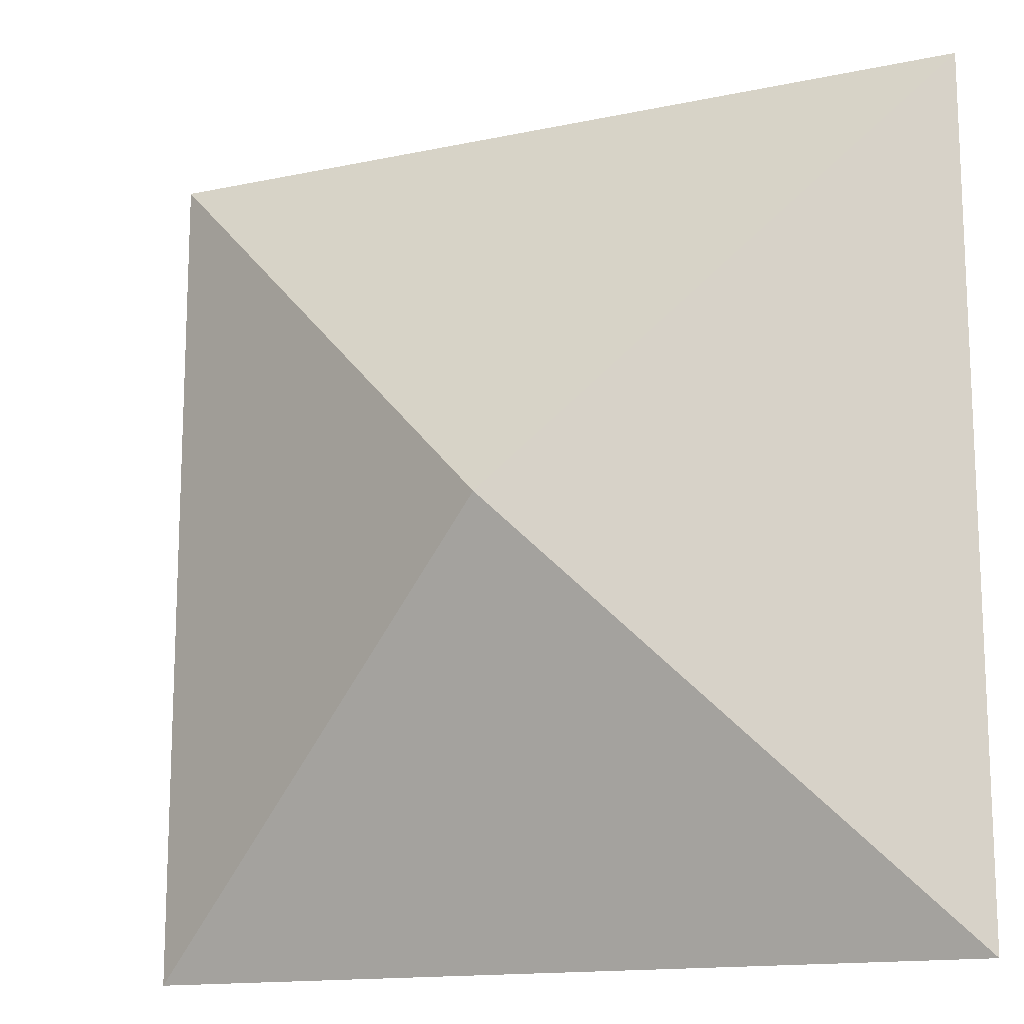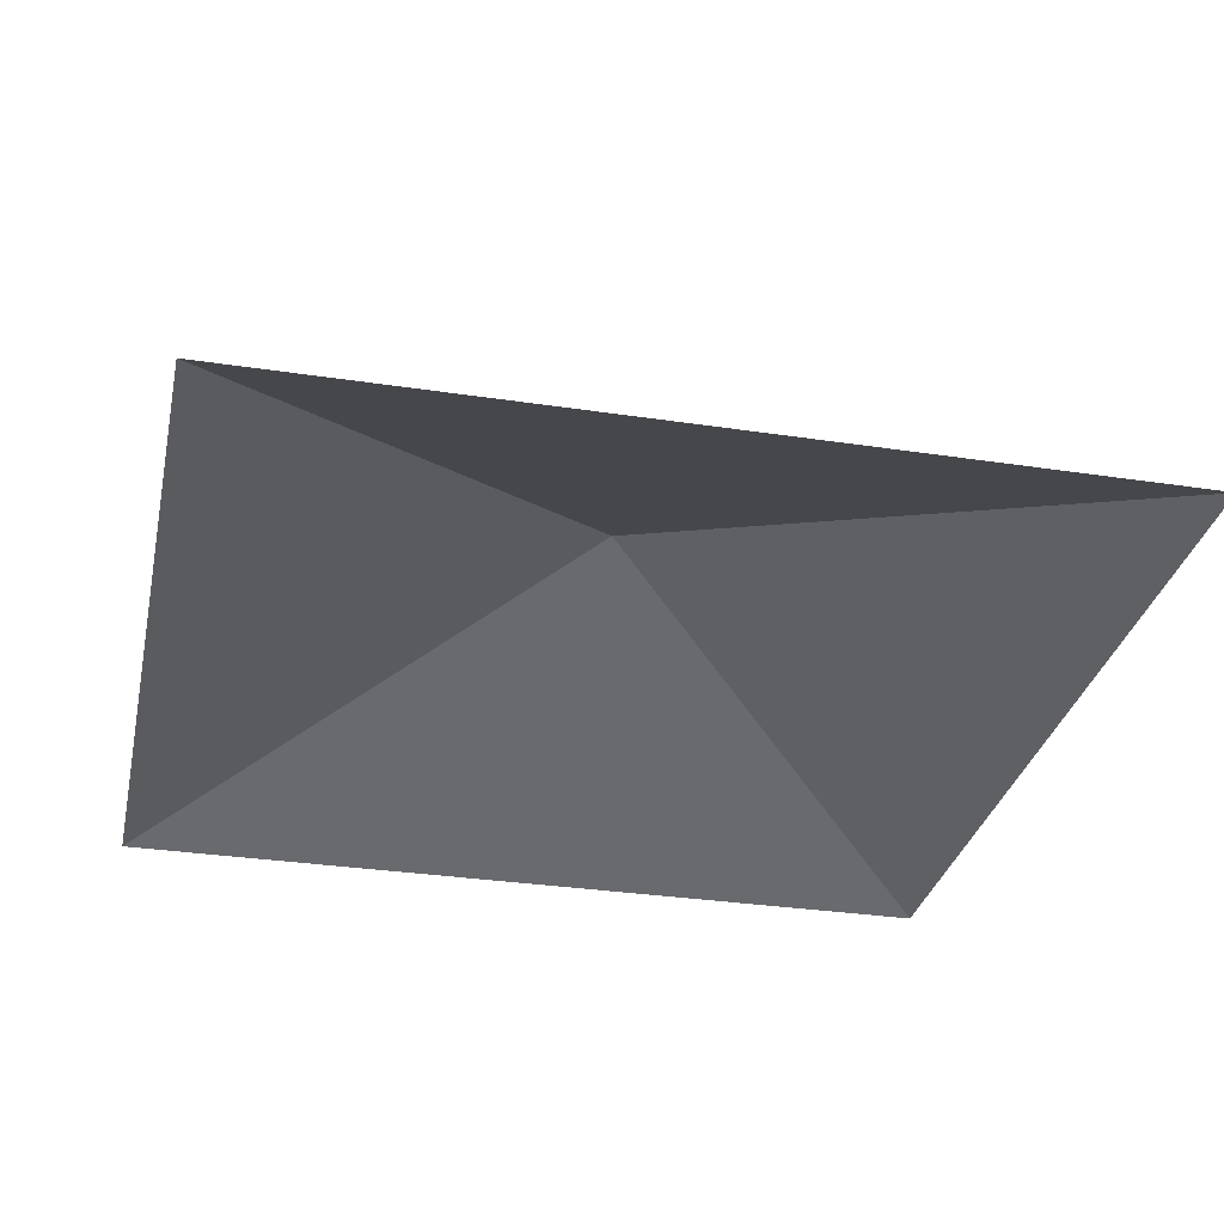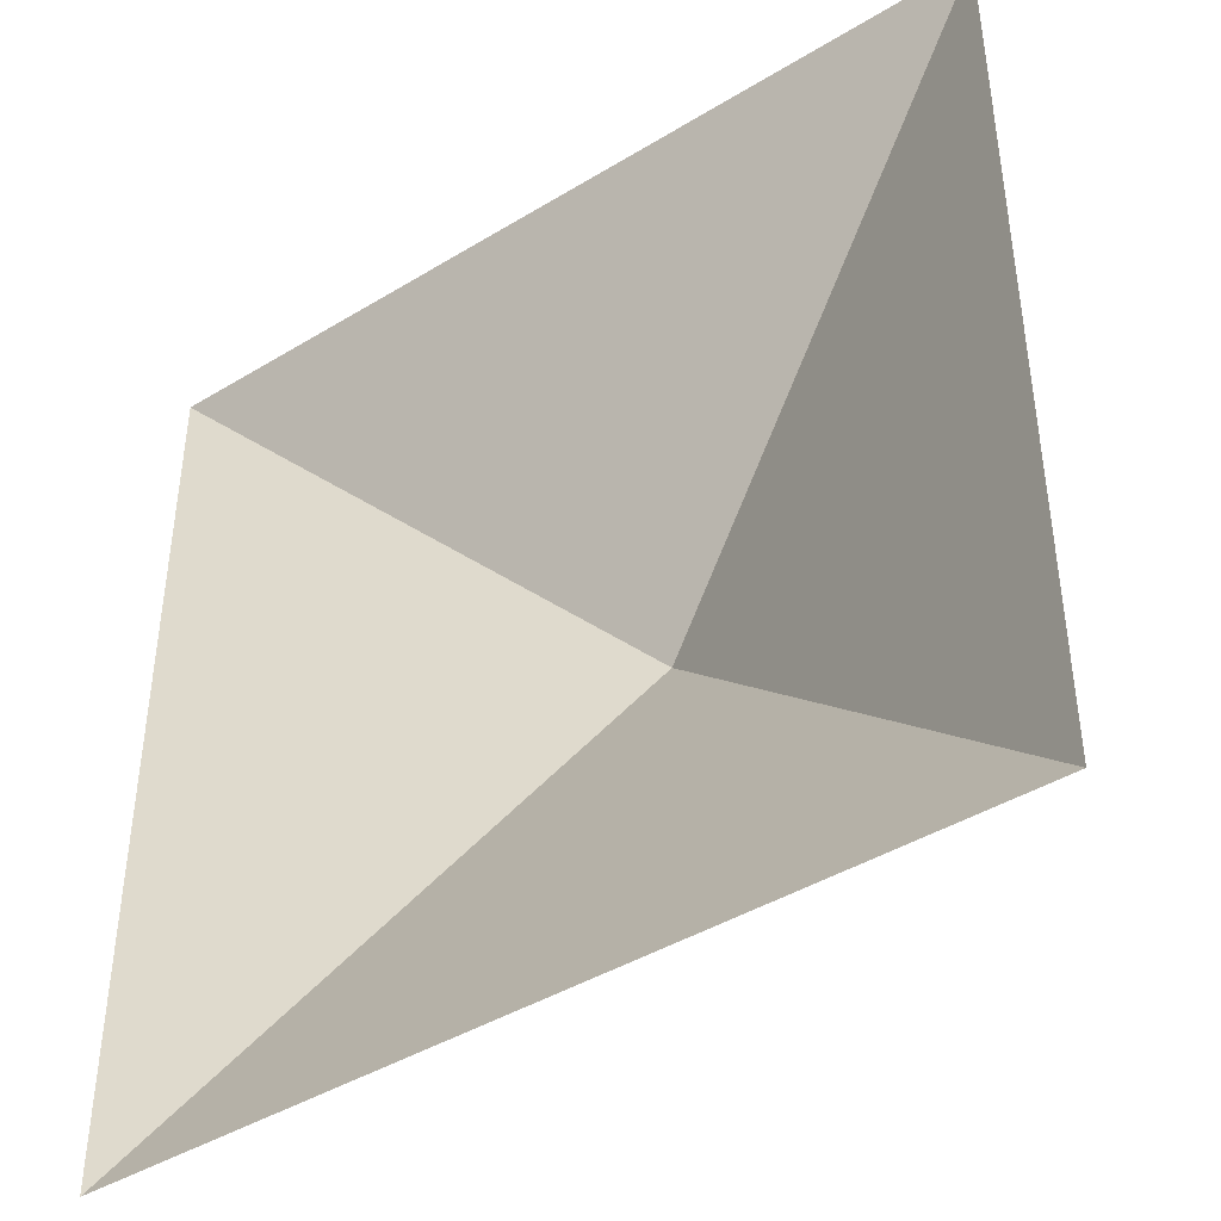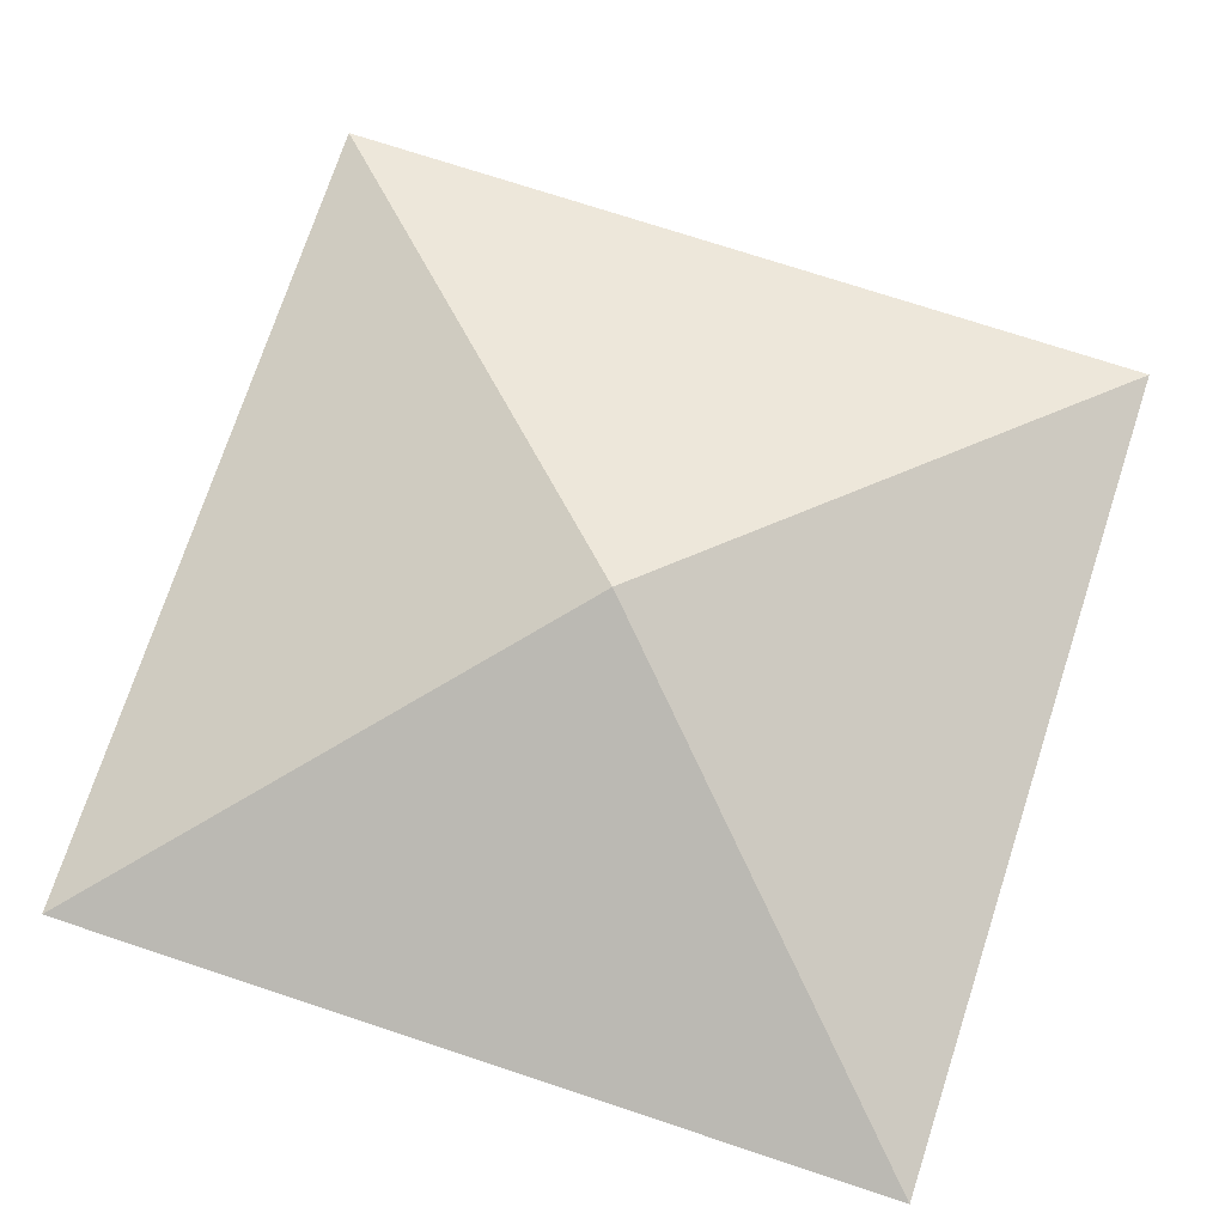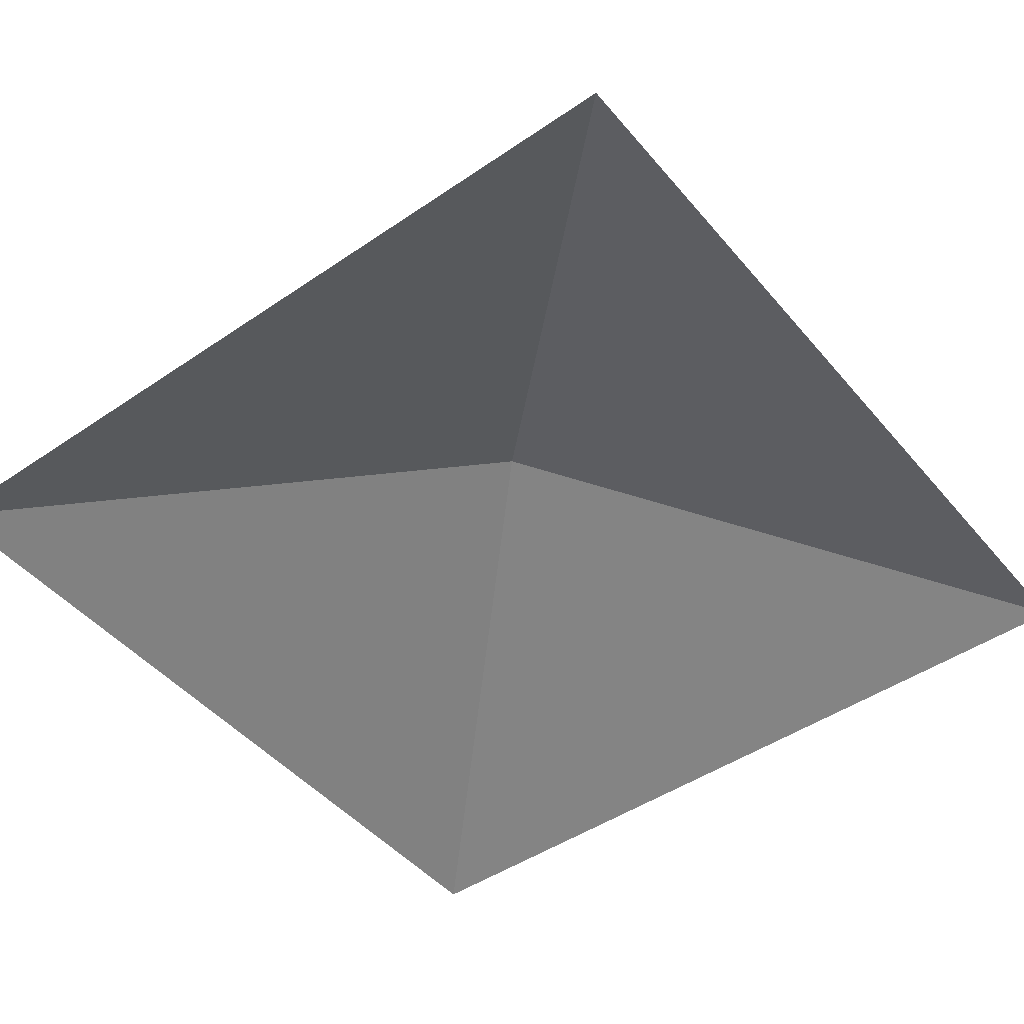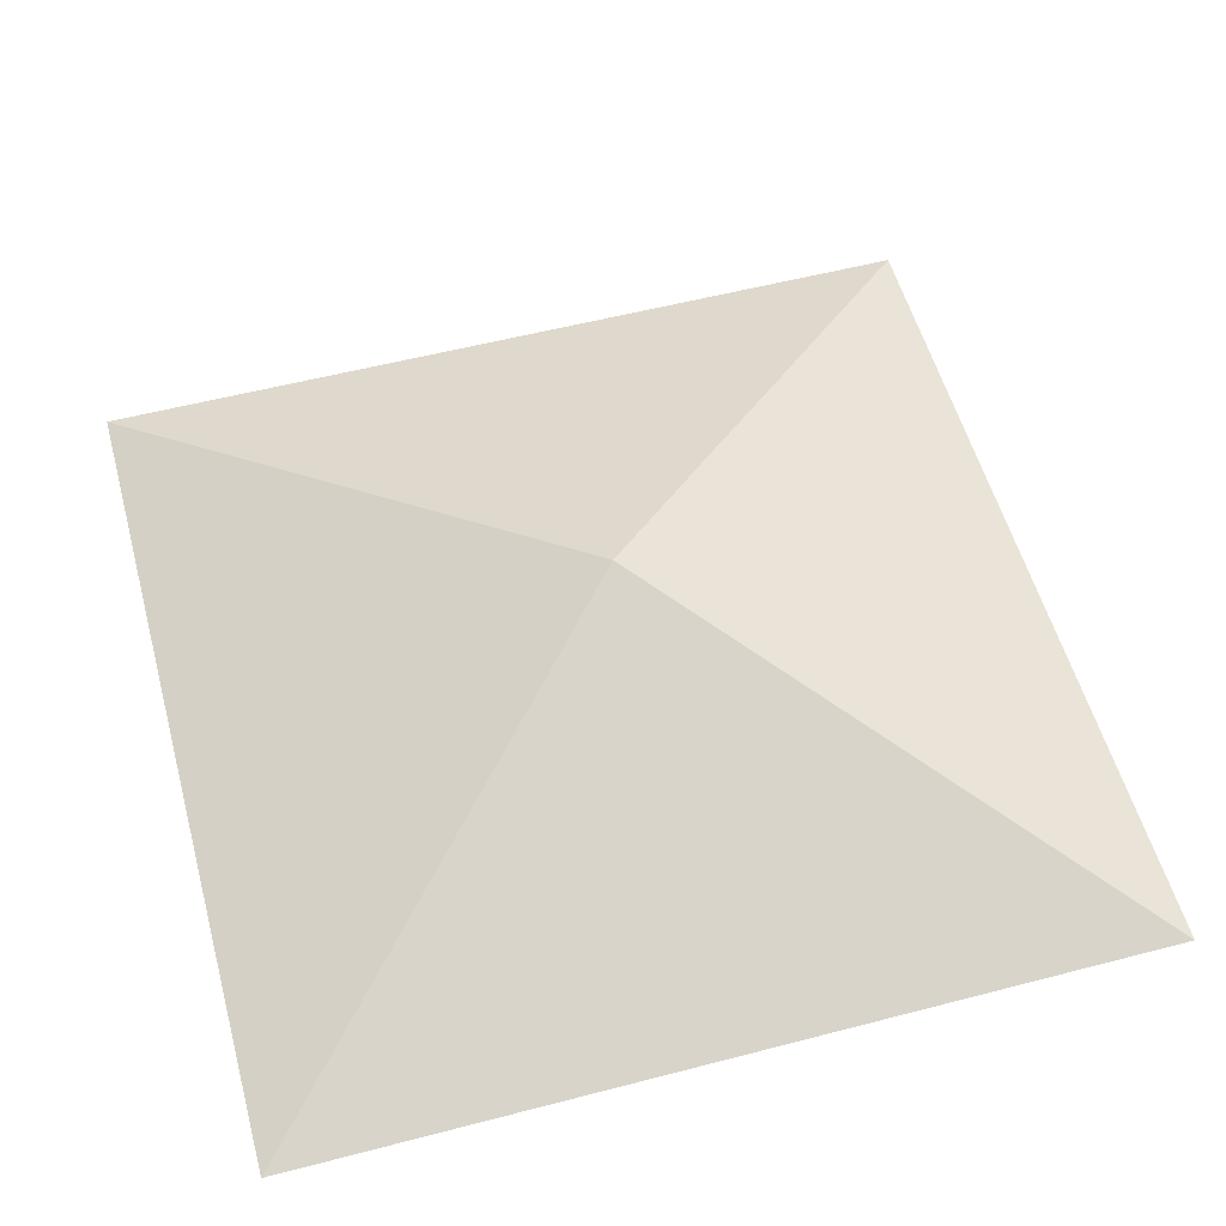
<metadata>
{"format":"obj","ext":"obj","renderer":"f3d","projection":"perspective","resolution":1024,"background":"white","views":[{"elev":-14.6,"azim":-155.2,"up":"+Z"},{"elev":-31.3,"azim":77.8,"up":"+Y"},{"elev":-42.6,"azim":36.0,"up":"+Z"},{"elev":74.2,"azim":108.2,"up":"+Y"},{"elev":-46.7,"azim":127.8,"up":"+Y"},{"elev":55.5,"azim":-15.3,"up":"+Y"}]}
</metadata>
<code>
g Mesh1 Group1 Model
v 15 0 -0
v 7.5 3 -7.5
v 15 0 -15
f 1 2 3
v 0 0 -0
f 1 4 2
v 0 0 -15
f 2 4 5
f 3 2 5

</code>
